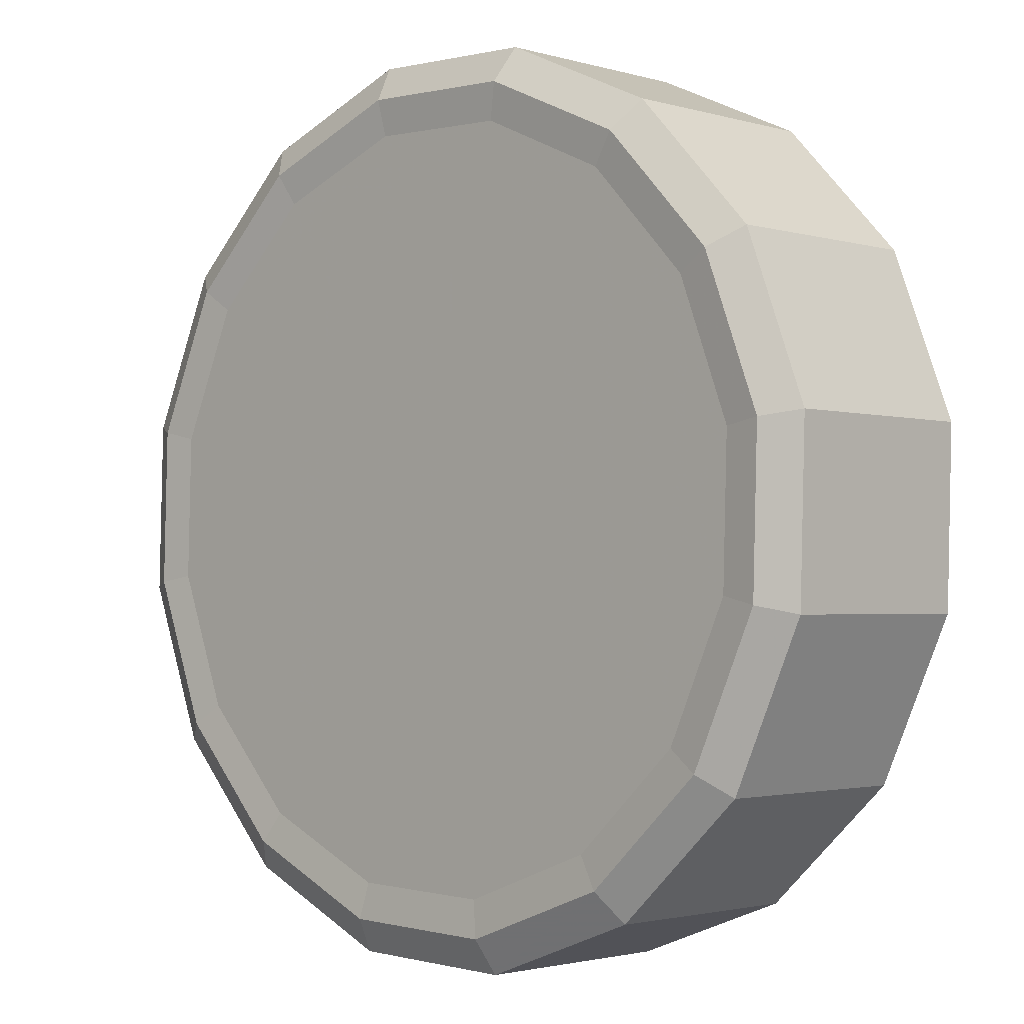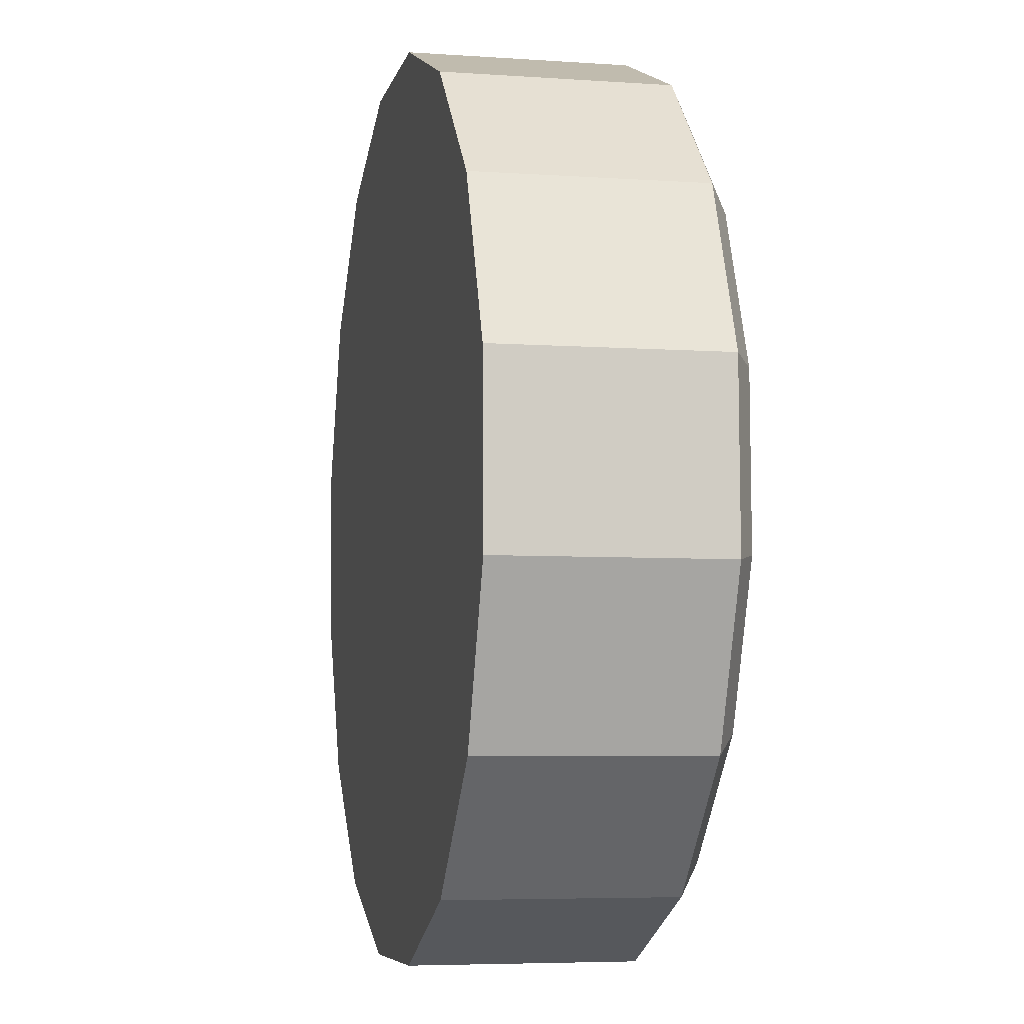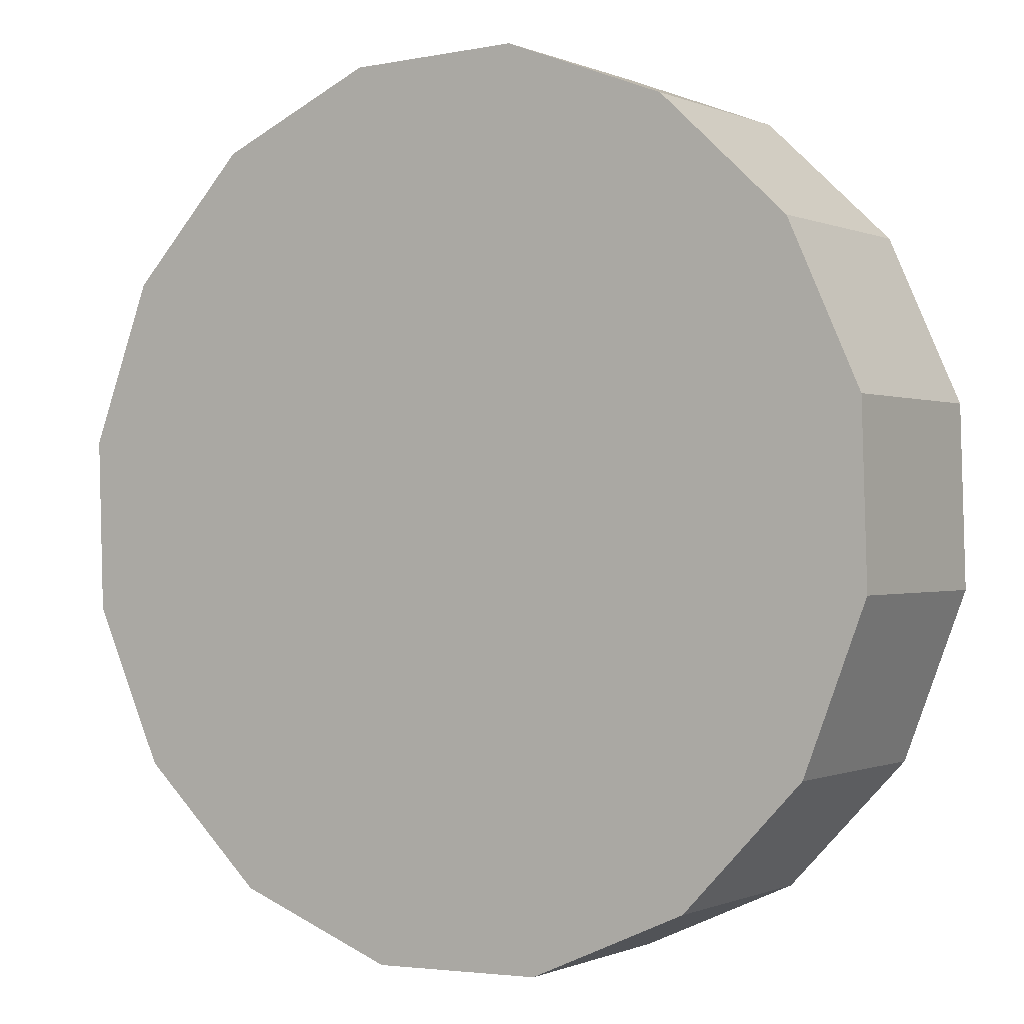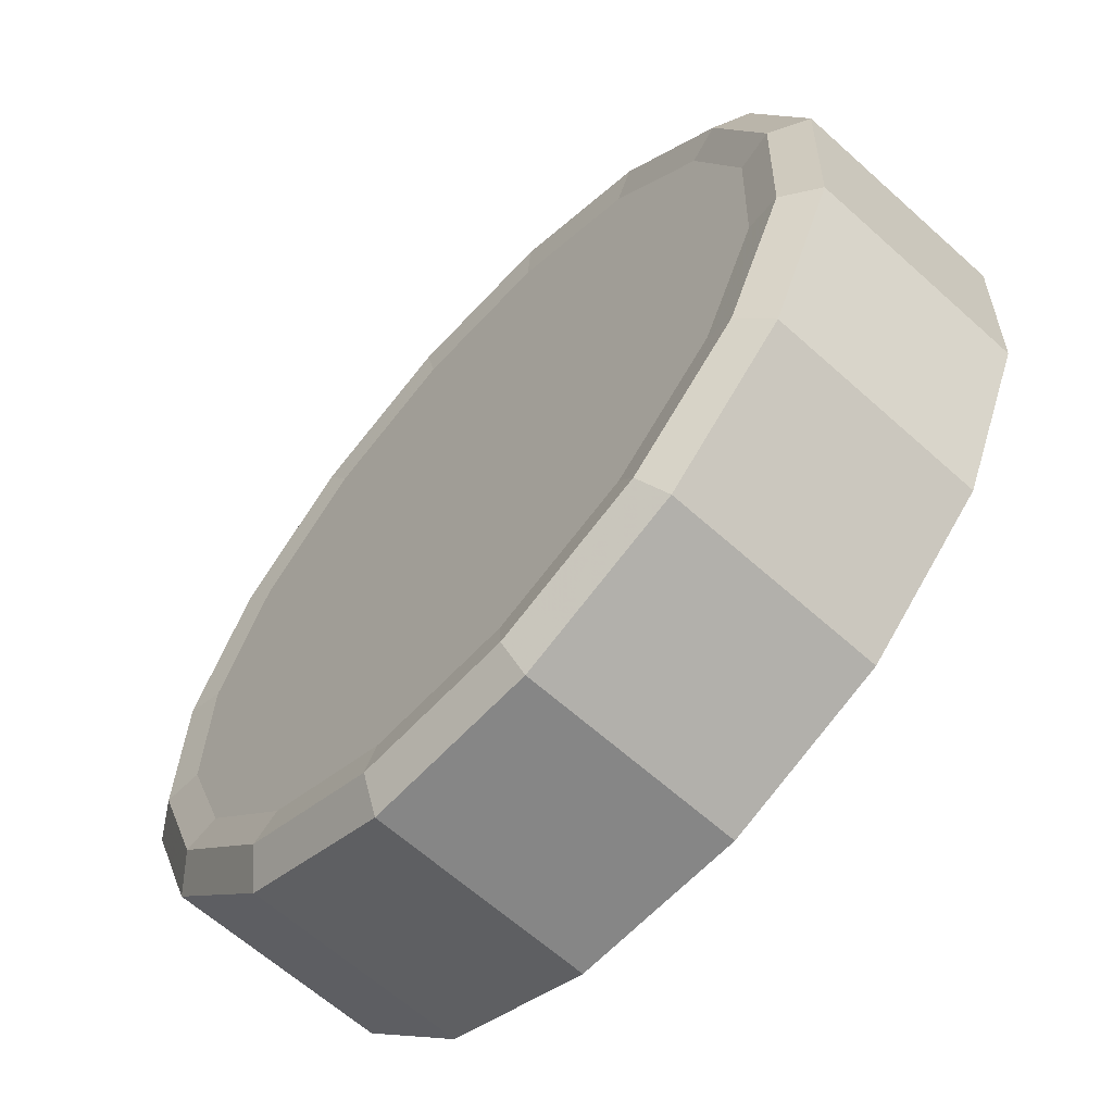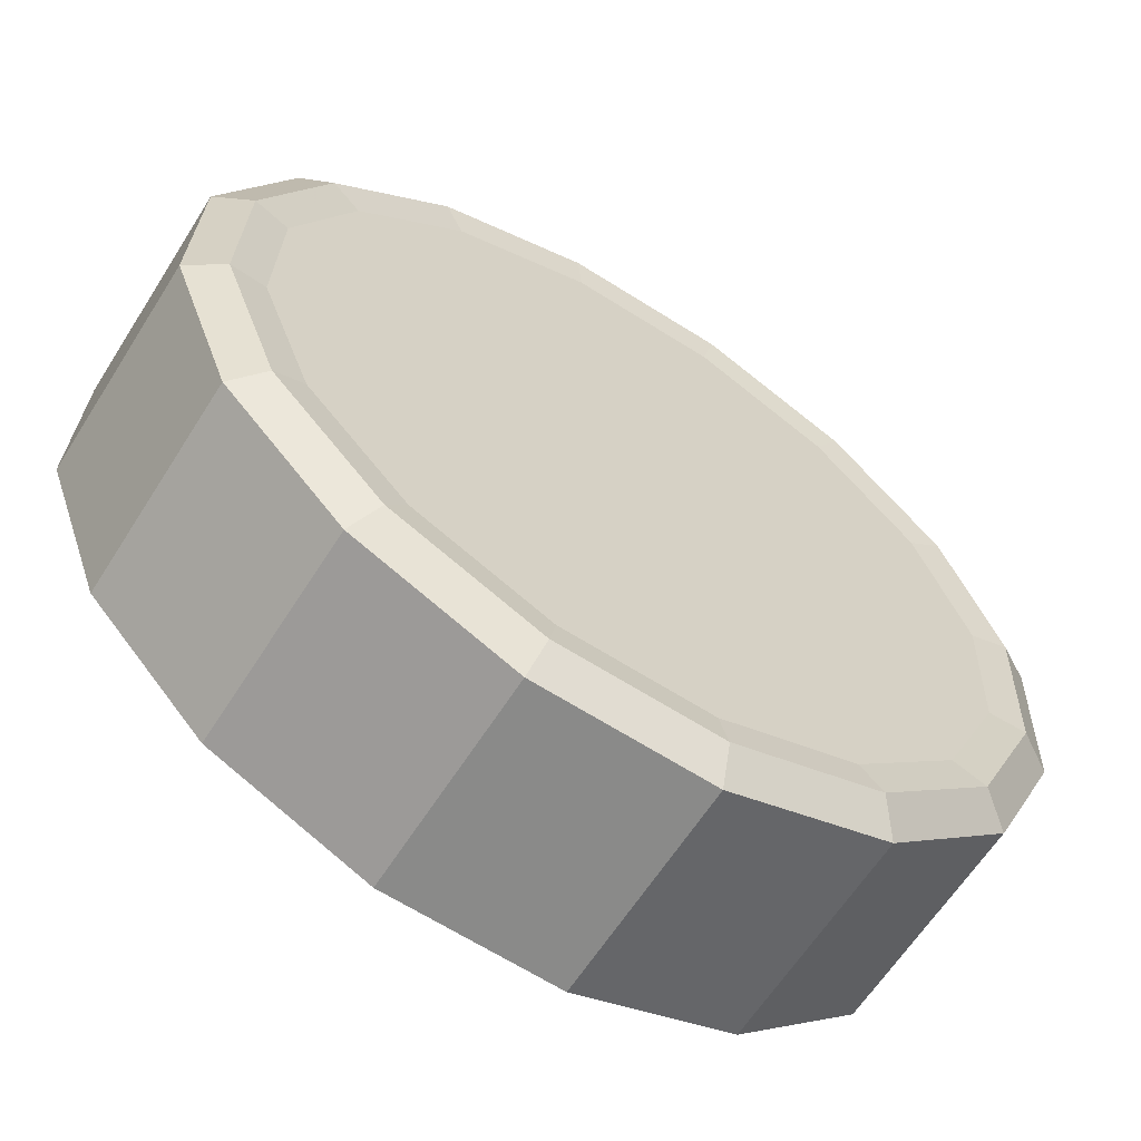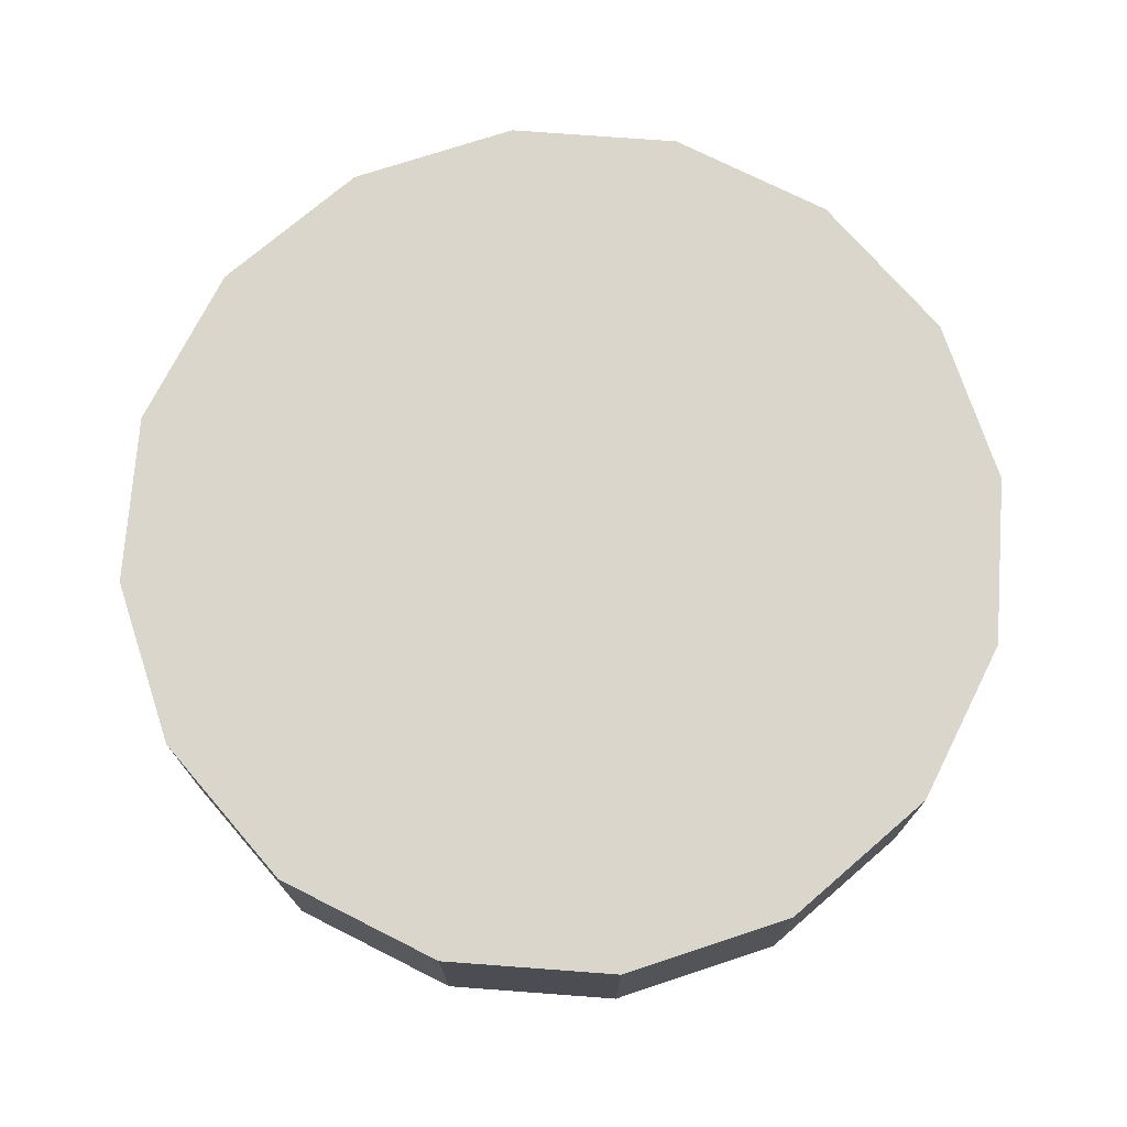
<metadata>
{"format":"obj","ext":"obj","renderer":"f3d","projection":"perspective","resolution":1024,"background":"white","views":[{"elev":-2.3,"azim":-135.7,"up":"+Y"},{"elev":-4.7,"azim":77.9,"up":"+Y"},{"elev":-0.1,"azim":33.0,"up":"+Y"},{"elev":-63.6,"azim":-132.1,"up":"+Y"},{"elev":-62.7,"azim":147.9,"up":"+Y"},{"elev":73.7,"azim":-16.4,"up":"+Z"}]}
</metadata>
<code>
o dpad_button.001
v -0.2611 -0.07951 0.1392
v -0.3163 -0.05876 0.1393
v -0.3139 -0.04413 0.1376
v -0.2533 -0.06692 0.1375
v -0.2061 -0.1111 0.1375
v -0.2182 -0.1198 0.1392
v -0.1794 -0.1701 0.1376
v -0.1938 -0.1734 0.1392
v -0.1773 -0.2347 0.1378
v -0.1919 -0.2323 0.1394
v -0.2001 -0.2953 0.138
v -0.2127 -0.2874 0.1396
v -0.2443 -0.3425 0.1382
v -0.2529 -0.3304 0.1399
v -0.3032 -0.3692 0.1385
v -0.3066 -0.3547 0.1401
v -0.3679 -0.3713 0.1387
v -0.3655 -0.3567 0.1403
v -0.4284 -0.3485 0.1388
v -0.4206 -0.3359 0.1404
v -0.4756 -0.3043 0.1388
v -0.4636 -0.2957 0.1404
v -0.5023 -0.2454 0.1387
v -0.4879 -0.242 0.1403
v -0.5045 -0.1807 0.1386
v -0.4898 -0.1831 0.1401
v -0.4817 -0.1202 0.1383
v -0.4691 -0.128 0.1399
v -0.4374 -0.07295 0.1381
v -0.4288 -0.085 0.1397
v -0.3785 -0.04625 0.1378
v -0.3752 -0.06069 0.1395
v -0.3113 -0.02986 0.2339
v -0.3815 -0.03216 0.2341
v -0.4454 -0.06114 0.2344
v -0.4934 -0.1124 0.2347
v -0.5182 -0.1781 0.2349
v -0.5159 -0.2483 0.2351
v -0.4869 -0.3123 0.2352
v -0.4356 -0.3603 0.2352
v -0.3699 -0.385 0.2351
v -0.2997 -0.3828 0.2348
v -0.2357 -0.3538 0.2346
v -0.1877 -0.3025 0.2343
v -0.163 -0.2368 0.234
v -0.1653 -0.1666 0.2338
v -0.1943 -0.1026 0.2338
v -0.2455 -0.0546 0.2338
v -0.3115 -0.0301 0.1459
v -0.2458 -0.05484 0.1458
v -0.3817 -0.0324 0.1461
v -0.3702 -0.3853 0.1471
v -0.3 -0.383 0.1469
v -0.4359 -0.3606 0.1472
v -0.4872 -0.3125 0.1472
v -0.5161 -0.2486 0.1471
v -0.4937 -0.1126 0.1467
v -0.5184 -0.1784 0.147
v -0.1656 -0.1668 0.1459
v -0.1945 -0.1028 0.1458
v -0.188 -0.3027 0.1463
v -0.1633 -0.237 0.1461
v -0.4457 -0.06138 0.1464
v -0.236 -0.354 0.1466
f 1 2 3
f 1 4 5
f 5 7 8
f 7 9 10
f 9 11 12
f 11 13 14
f 13 15 16
f 17 18 16
f 19 20 18
f 21 22 20
f 23 24 22
f 23 25 26
f 25 27 28
f 29 30 28
f 29 31 32
f 31 3 2
f 49 33 48
f 51 49 3
f 41 52 53
f 41 40 54
f 40 39 55
f 38 56 55
f 37 36 57
f 46 59 60
f 44 61 62
f 35 63 57
f 34 51 63
f 44 43 64
f 33 49 51
f 42 53 64
f 38 37 58
f 45 62 59
f 53 15 13
f 50 4 3
f 57 63 29
f 52 54 19
f 57 27 25
f 60 5 4
f 63 51 31
f 59 62 9
f 55 56 23
f 64 13 11
f 53 52 17
f 54 55 21
f 58 25 23
f 59 7 5
f 61 11 9
f 48 47 60
f 32 6 10
f 37 41 43
f 4 1 3
f 6 1 5
f 6 5 8
f 8 7 10
f 10 9 12
f 12 11 14
f 14 13 16
f 15 17 16
f 17 19 18
f 19 21 20
f 21 23 22
f 24 23 26
f 26 25 28
f 27 29 28
f 30 29 32
f 32 31 2
f 50 49 48
f 31 51 3
f 42 41 53
f 52 41 54
f 54 40 55
f 39 38 55
f 58 37 57
f 47 46 60
f 45 44 62
f 36 35 57
f 35 34 63
f 61 44 64
f 34 33 51
f 43 42 64
f 56 38 58
f 46 45 59
f 64 53 13
f 49 50 3
f 27 57 29
f 17 52 19
f 58 57 25
f 50 60 4
f 29 63 31
f 7 59 9
f 21 55 23
f 61 64 11
f 15 53 17
f 19 54 21
f 56 58 23
f 60 59 5
f 62 61 9
f 50 48 60
f 10 30 32
f 30 26 28
f 26 22 24
f 22 18 20
f 18 14 16
f 14 10 12
f 10 6 8
f 6 2 1
f 18 26 30
f 26 18 22
f 18 10 14
f 32 2 6
f 10 18 30
f 35 36 37
f 48 34 35
f 34 48 33
f 44 46 47
f 46 44 45
f 41 42 43
f 37 40 41
f 37 38 39
f 47 35 37
f 35 47 48
f 37 43 44
f 37 39 40
f 44 47 37

</code>
